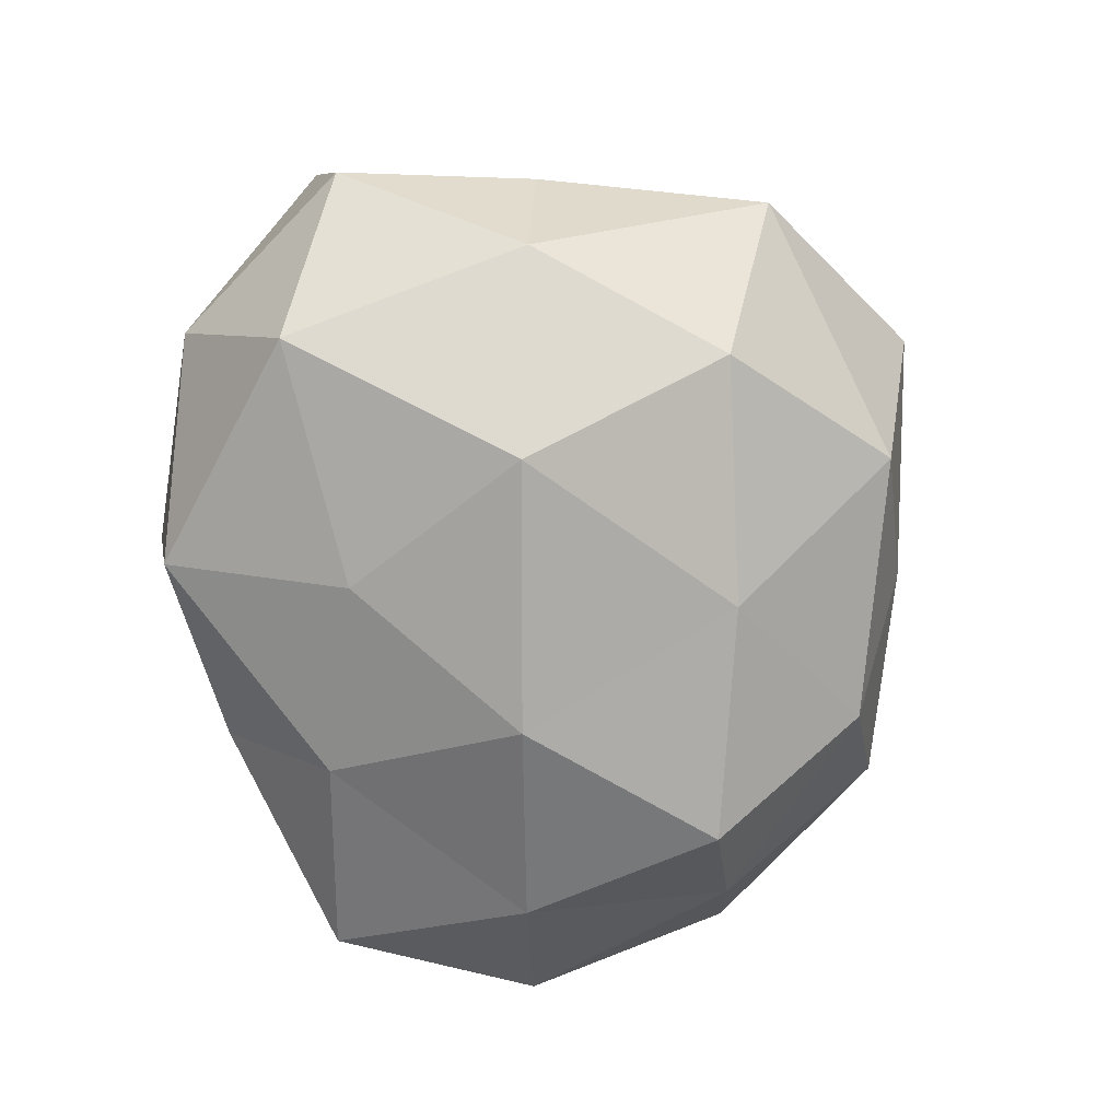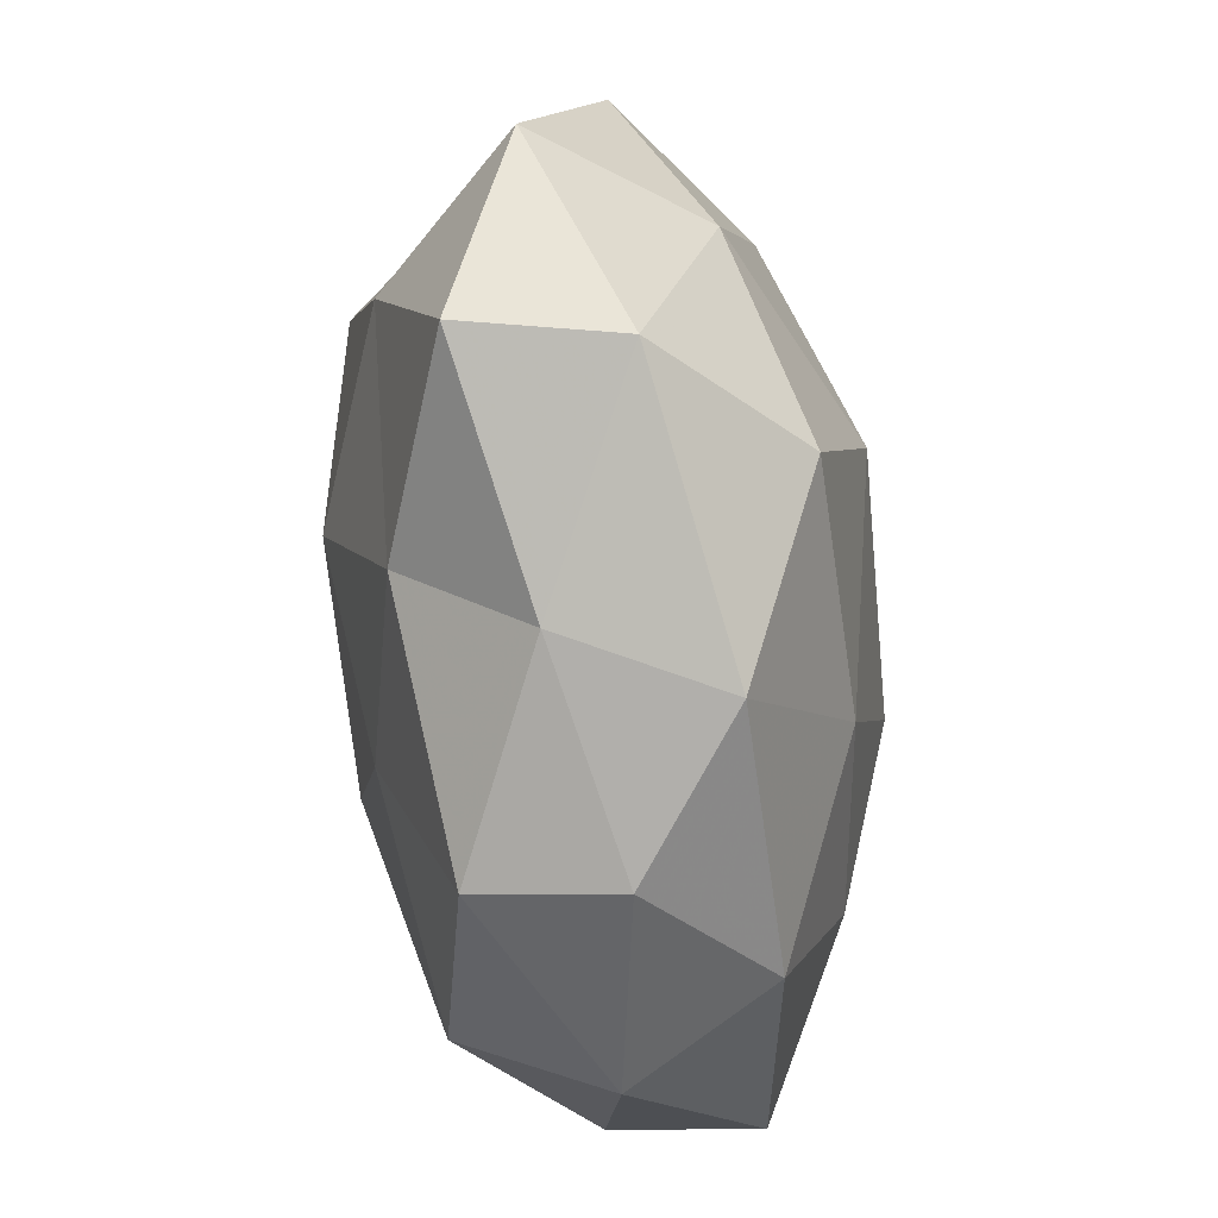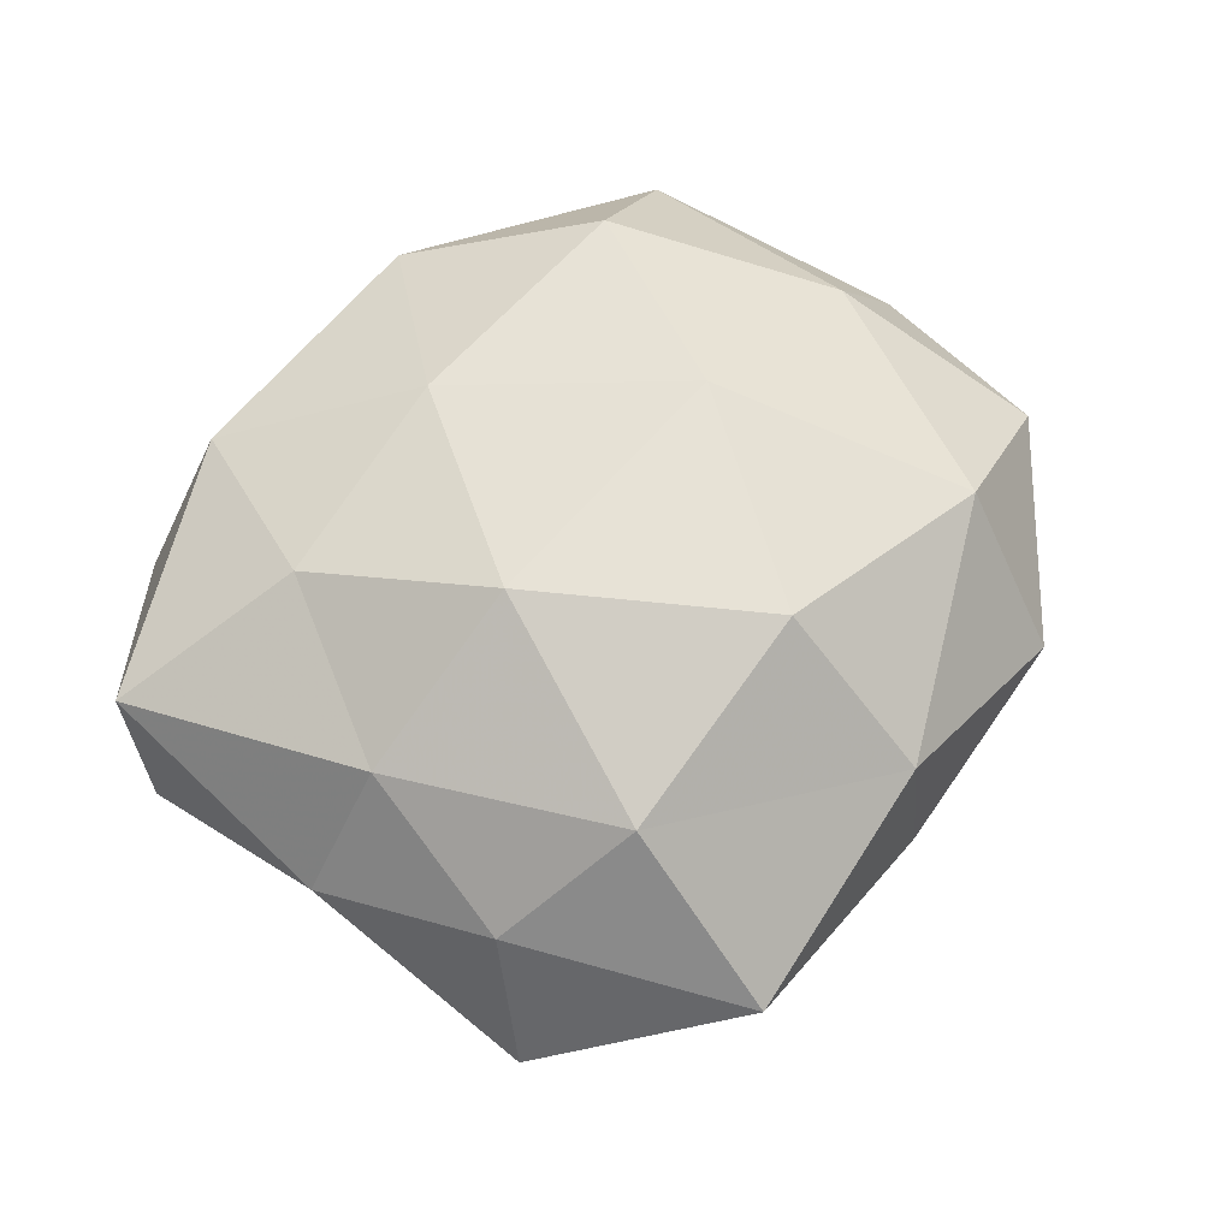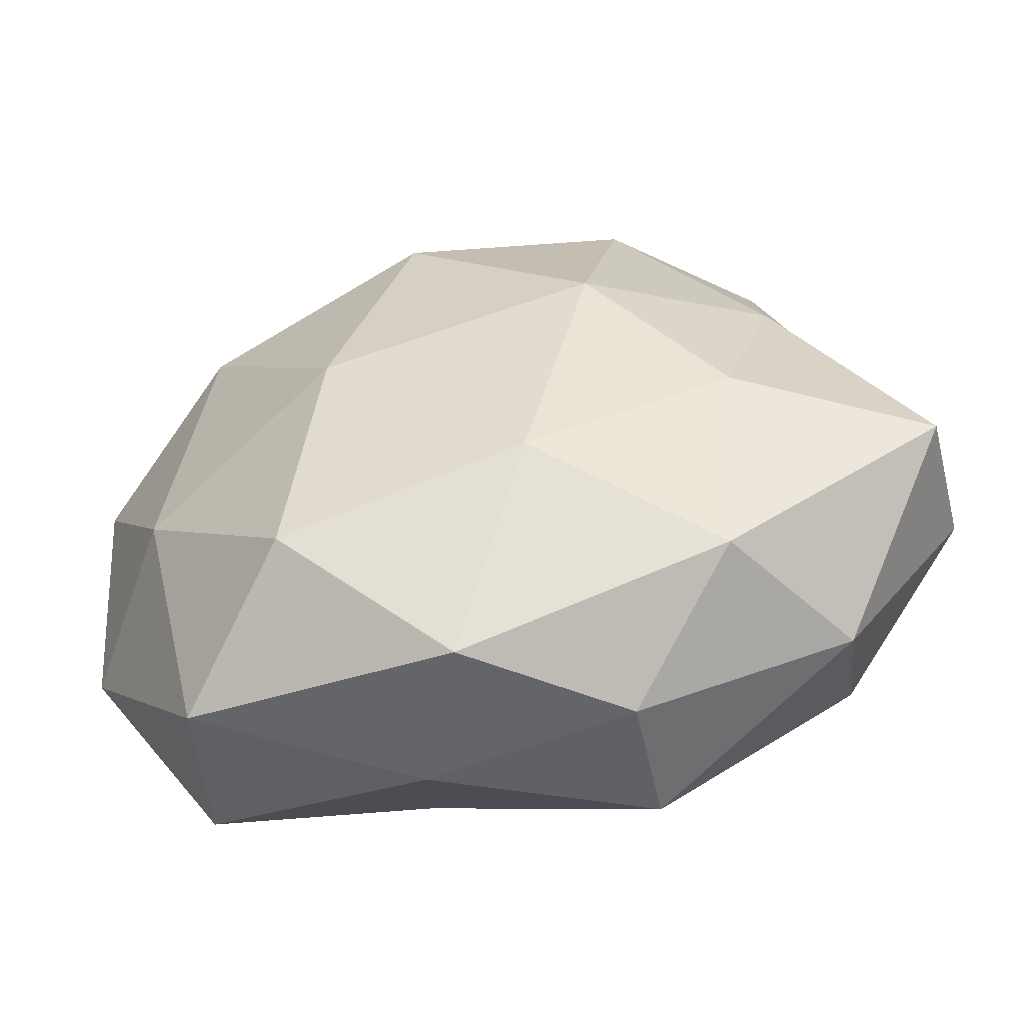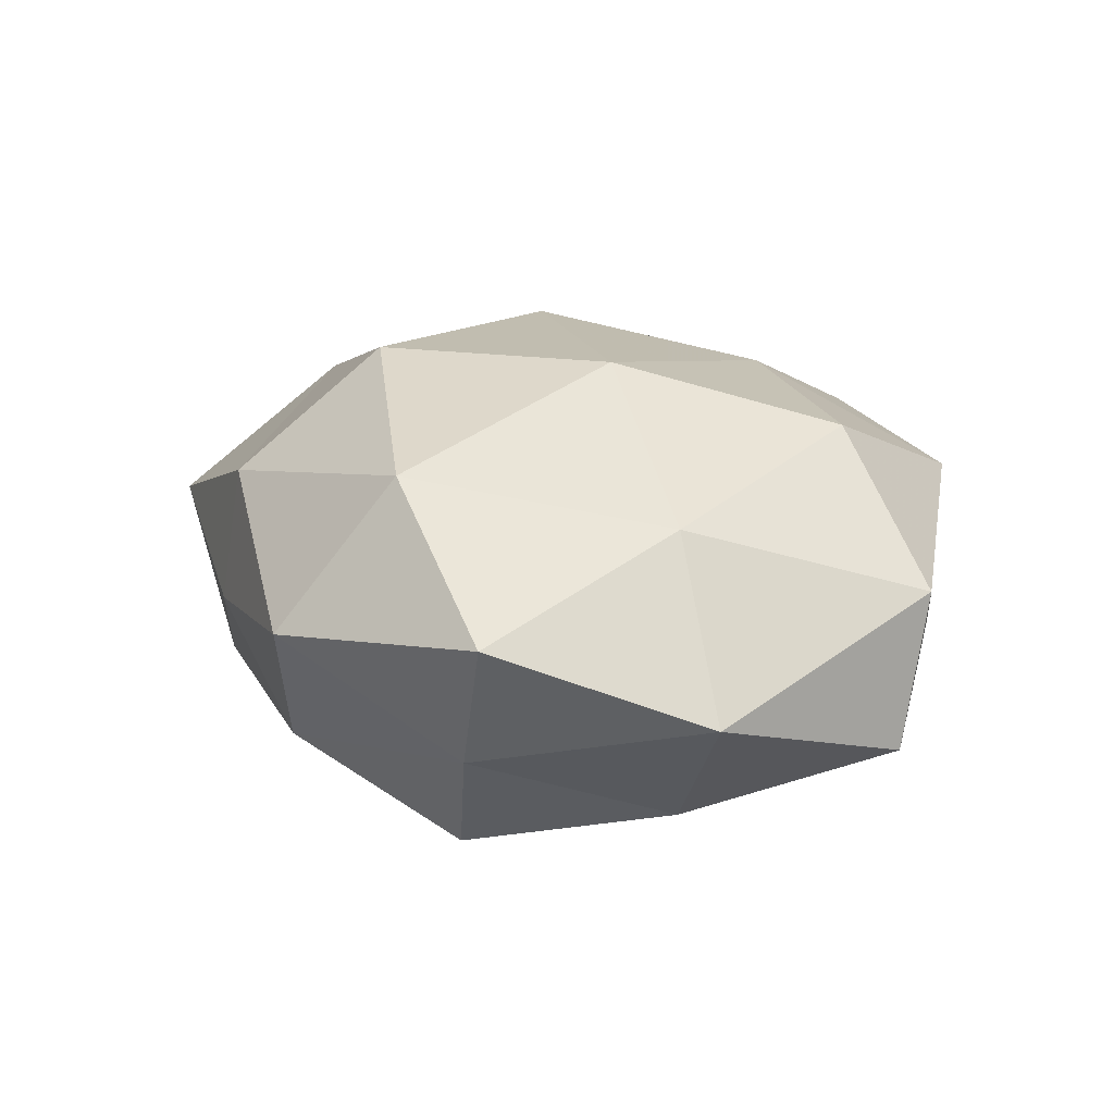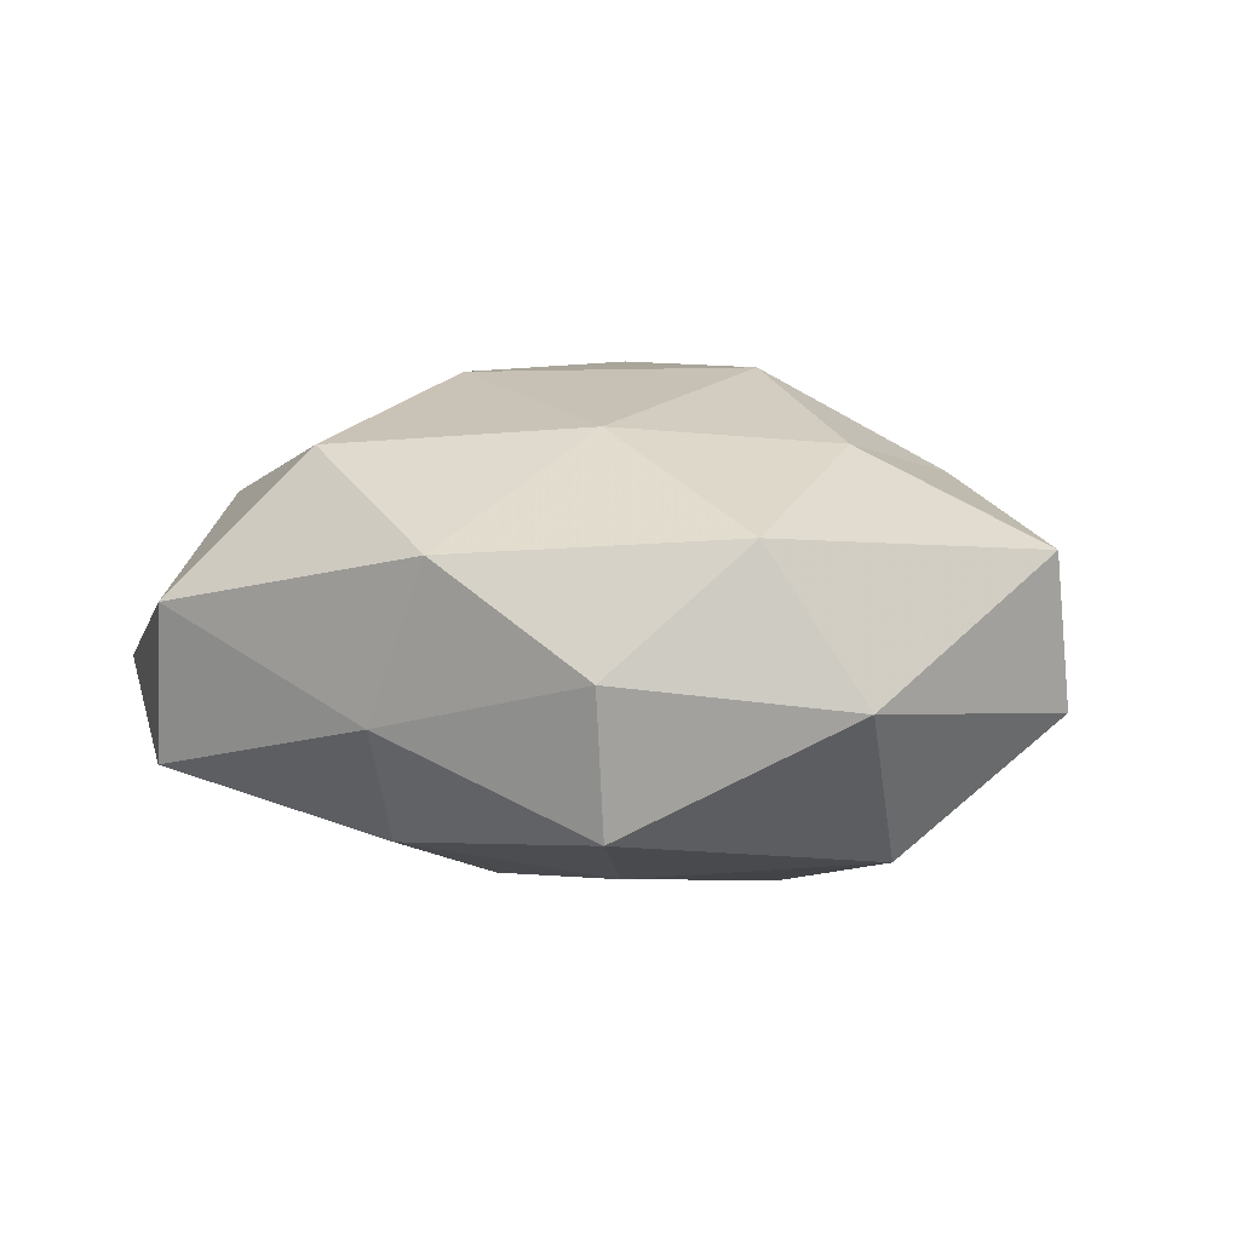
<metadata>
{"format":"obj","ext":"obj","renderer":"f3d","projection":"perspective","resolution":1024,"background":"white","views":[{"elev":-76.3,"azim":103.3,"up":"+Z"},{"elev":-74.8,"azim":-85.1,"up":"+Y"},{"elev":64.6,"azim":143.7,"up":"+Z"},{"elev":-58.4,"azim":12.5,"up":"+Y"},{"elev":15.5,"azim":-91.2,"up":"+Z"},{"elev":8.3,"azim":19.0,"up":"+Z"}]}
</metadata>
<code>
v 0.02401 0.02837 -0.0218
v -0.02397 0.03438 -0.01475
v 0.01891 0.002852 -0.02871
v -0.03869 -0.03491 -0.01202
v -0.0144 -0.02888 -0.01986
v 0.05323 -0.01192 -0.004993
v -0.04368 0.01391 -0.01133
v -0.01115 0.0435 -0.001778
v -0.01112 0.0412 0.01412
v -0.0166 -0.00317 0.02809
v 0.05253 -0.01624 0.01218
v -0.04152 -0.009676 0.01448
v -0.05355 -0.01334 -0.004375
v -0.02236 -0.0296 0.02175
v 0.03033 -0.01327 0.02197
v 0.01835 0.03148 0.0211
v -0.01248 -0.004608 -0.02861
v -0.03645 0.03503 0.001343
v 0.03585 0.008846 0.01737
v -0.03511 0.02115 0.01905
v -0.03635 -0.03814 0.005824
v 0.03735 -0.02137 -0.01971
v 0.007861 -0.02037 -0.02409
v -0.004371 0.02288 -0.02522
v 0.006079 0.04456 -0.01345
v 0.03461 0.02898 0.009399
v 0.01396 -0.04534 0.001095
v 0.01605 0.05086 0.00551
v 0.02734 -0.03606 0.01458
v -0.03736 -0.01016 -0.02009
v -0.01112 -0.04243 -0.005235
v 0.006601 -0.02258 0.02383
v 0.04641 0.01074 0.002946
v -0.003697 -0.04483 0.01271
v 0.03808 0.03719 -0.006451
v 0.0406 0.008636 -0.01406
v 0.01376 -0.04238 -0.01516
v -0.006838 0.02416 0.02817
v -0.0529 0.01208 0.004442
v 0.01527 0.004438 0.02874
v 0.03852 -0.03505 -0.002062
v -0.0315 0.01456 -0.02542
f 12 14 10
f 7 18 2
f 2 18 8
f 9 8 18
f 19 15 11
f 12 10 20
f 9 18 20
f 4 21 13
f 21 12 13
f 21 14 12
f 23 17 3
f 5 17 23
f 3 22 23
f 3 24 1
f 17 24 3
f 8 25 2
f 25 1 24
f 25 24 2
f 26 16 19
f 28 8 9
f 28 9 16
f 28 25 8
f 26 28 16
f 11 15 29
f 4 30 5
f 4 13 30
f 13 7 30
f 30 17 5
f 4 5 31
f 4 31 21
f 32 10 14
f 32 29 15
f 33 11 6
f 19 11 33
f 26 19 33
f 21 34 14
f 34 27 29
f 31 34 21
f 31 27 34
f 14 34 32
f 34 29 32
f 35 1 25
f 35 25 28
f 26 35 28
f 26 33 35
f 1 36 3
f 36 22 3
f 36 6 22
f 33 6 36
f 35 36 1
f 33 36 35
f 5 23 37
f 37 23 22
f 5 37 31
f 31 37 27
f 16 9 38
f 38 9 20
f 20 10 38
f 13 39 7
f 13 12 39
f 7 39 18
f 39 12 20
f 20 18 39
f 19 40 15
f 16 40 19
f 40 10 32
f 15 40 32
f 40 38 10
f 16 38 40
f 6 11 41
f 41 22 6
f 11 29 41
f 41 29 27
f 37 22 41
f 27 37 41
f 42 7 2
f 2 24 42
f 17 42 24
f 30 7 42
f 30 42 17

</code>
